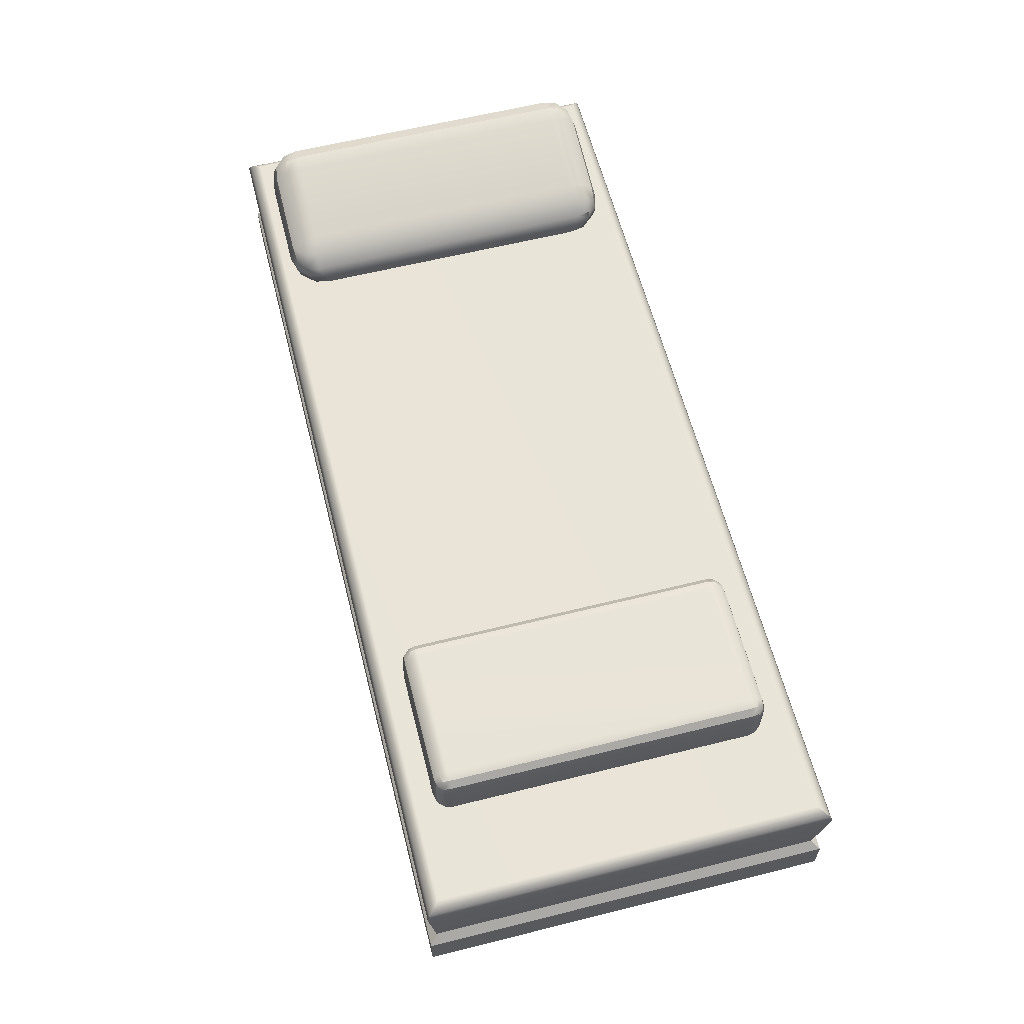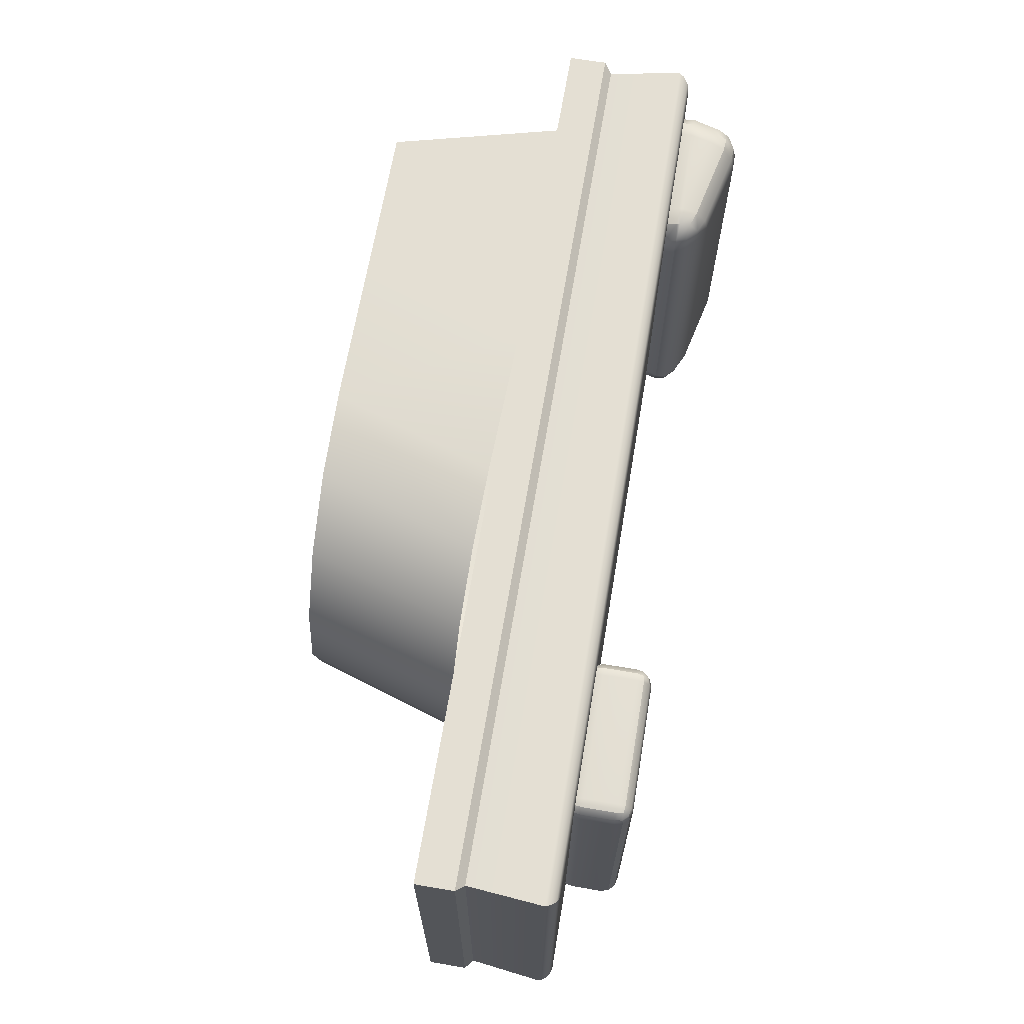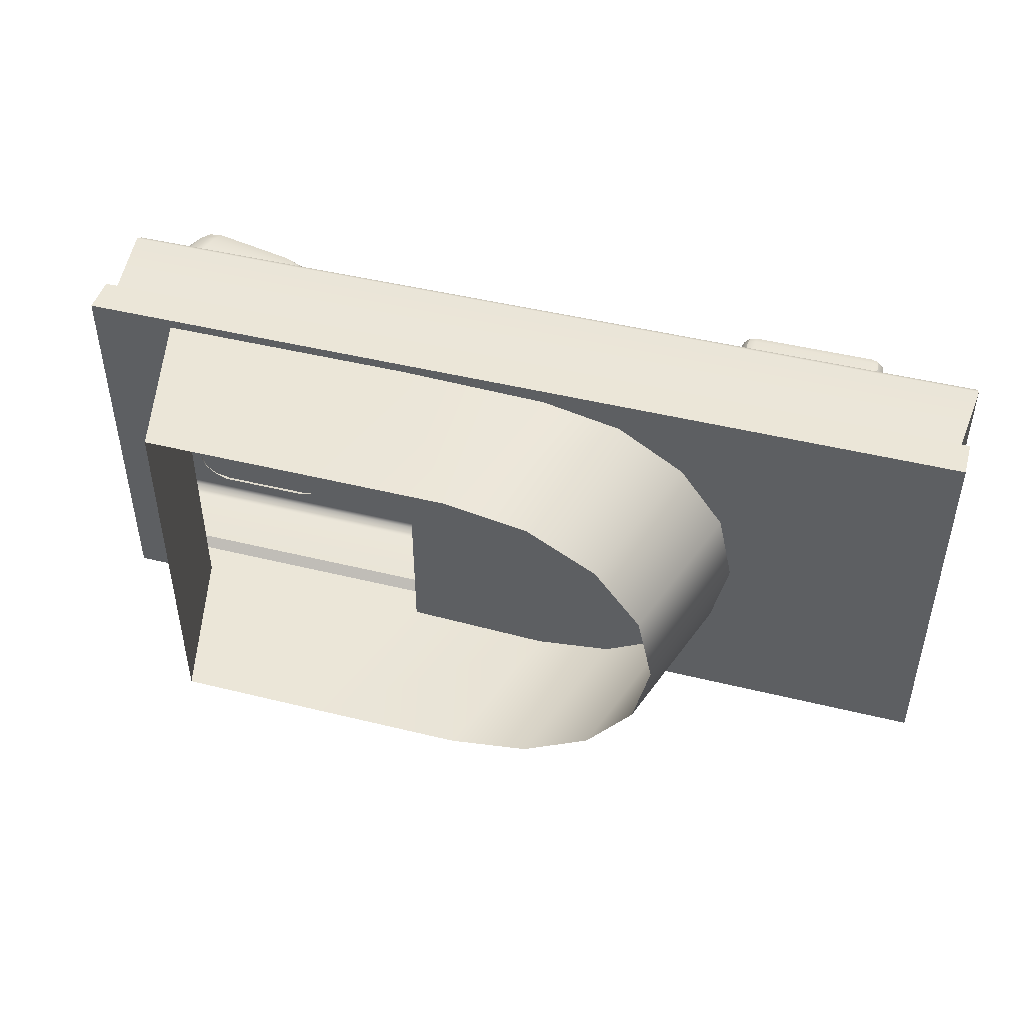
<metadata>
{"format":"obj","ext":"obj","renderer":"f3d","projection":"perspective","resolution":1024,"background":"white","views":[{"elev":60.8,"azim":75.7,"up":"+Y"},{"elev":66.6,"azim":99.6,"up":"+Z"},{"elev":46.1,"azim":15.8,"up":"+Z"}]}
</metadata>
<code>
g polySurface2375
v -0.3979 -0.1267 -0.2829
v -0.4639 0.1267 -0.2829
v -0.4639 0.1267 0.2829
v -0.3979 -0.1267 0.2829
v -0.07634 0.1267 0.2829
v -0.3979 -0.1267 0.2829
v -0.4639 0.1267 0.2829
v -0.1642 -0.1267 0.2829
v 0.06758 -0.1267 0.2821
v 0.15 0.12 0.2821
v 0.2702 0.1164 0.2604
v 0.1906 -0.1267 0.2604
v 0.3721 0.1133 0.1991
v 0.2948 -0.1267 0.1991
v 0.44 0.1113 0.1077
v 0.3644 -0.1267 0.1077
v 0.4639 0.1106 -8.821e-06
v 0.3889 -0.1267 2.384e-07
v 0.44 0.1113 -0.1077
v 0.3889 -0.1267 2.384e-07
v 0.4639 0.1106 -8.821e-06
v 0.3644 -0.1267 -0.1077
v 0.3721 0.1133 -0.1991
v 0.2948 -0.1267 -0.1991
v 0.2702 0.1164 -0.2604
v 0.1906 -0.1267 -0.2604
v 0.15 0.12 -0.2821
v 0.06758 -0.1267 -0.2821
v -0.1642 -0.1267 -0.2829
v -0.07634 0.1267 -0.2829
v -0.1642 -0.1267 -0.2829
v -0.07634 0.1267 -0.2829
v -0.4639 0.1267 -0.2829
v -0.3979 -0.1267 -0.2829
v 0.7841 0.1267 -0.2971
v -0.07634 0.1267 -0.2971
v -0.07634 0.1267 0.2971
v 0.7841 0.1267 0.2971
v -0.4639 0.1267 0.2971
v -0.4639 0.1267 -0.2971
v -0.5979 0.1267 -0.2971
v -0.5979 0.1267 0.2971
v -0.5979 0.1837 -0.2971
v -0.4639 0.198 -0.2829
v -0.5837 0.198 -0.2829
v -0.4639 0.1837 -0.2971
v -0.2473 0.198 -0.2829
v -0.2473 0.1837 -0.2971
v 0.7699 0.198 -0.2829
v 0.7841 0.1837 -0.2971
v -0.5837 0.198 0.2829
v -0.4639 0.1837 0.2971
v -0.5979 0.1837 0.2971
v -0.4639 0.198 0.2829
v -0.2473 0.1837 0.2971
v -0.2473 0.198 0.2829
v 0.7841 0.1837 0.2971
v 0.7699 0.198 0.2829
v -0.4639 0.1837 0.2971
v -0.5979 0.1267 0.2971
v -0.5979 0.1837 0.2971
v -0.4639 0.1267 0.2971
v -0.07634 0.1267 0.2971
v -0.2473 0.1837 0.2971
v 0.7841 0.1267 0.2971
v 0.7841 0.1837 0.2971
v 0.7841 0.1837 -0.2971
v 0.7841 0.1267 -0.2971
v 0.7841 0.1267 0.2971
v 0.7841 0.1837 0.2971
v 0.7841 0.1837 -0.2971
v 0.7841 0.1837 0.2971
v 0.7699 0.198 0.2829
v 0.7699 0.198 -0.2829
v -0.5979 0.1837 0.2971
v -0.5979 0.1267 0.2971
v -0.5979 0.1267 -0.2971
v -0.5979 0.1837 -0.2971
v -0.5837 0.198 -0.2829
v -0.5837 0.198 0.2829
v -0.5979 0.1837 0.2971
v -0.5979 0.1837 -0.2971
v -0.07634 0.1267 -0.2971
v 0.7841 0.1267 -0.2971
v 0.7841 0.1837 -0.2971
v -0.2473 0.1837 -0.2971
v -0.4639 0.1267 -0.2971
v -0.4639 0.1837 -0.2971
v -0.5979 0.1837 -0.2971
v -0.5979 0.1267 -0.2971
v 0.6155 0.3242 0.2462
v 0.6275 0.3361 0.2462
v 0.6258 0.3258 0.2444
v 0.6155 0.3361 0.2494
v 0.6275 0.3838 0.2462
v 0.4306 0.3361 0.2494
v 0.4306 0.3242 0.2462
v 0.6155 0.3838 0.2494
v 0.4187 0.3361 0.2462
v 0.4203 0.3258 0.2444
v 0.4306 0.3838 0.2494
v 0.4187 0.3838 0.2462
v 0.4306 0.3958 0.2462
v 0.4203 0.3941 0.2444
v 0.6155 0.3958 0.2462
v 0.6258 0.3941 0.2444
v 0.4187 0.3838 -0.2358
v 0.4306 0.3958 -0.2358
v 0.4203 0.3941 -0.234
v 0.4306 0.3838 -0.239
v 0.6155 0.3958 -0.2358
v 0.4306 0.3361 -0.239
v 0.4187 0.3361 -0.2358
v 0.6155 0.3361 -0.239
v 0.6155 0.3838 -0.239
v 0.6275 0.3361 -0.2358
v 0.6275 0.3838 -0.2358
v 0.6258 0.3941 -0.234
v 0.6155 0.3242 -0.2358
v 0.6258 0.3258 -0.234
v 0.6155 0.3361 -0.239
v 0.4306 0.3242 -0.2358
v 0.4306 0.3361 -0.239
v 0.4187 0.3361 -0.2358
v 0.4203 0.3258 -0.234
v 0.41 0.3361 0.2375
v 0.4203 0.3258 0.2444
v 0.4118 0.3258 0.2359
v 0.4187 0.3361 0.2462
v 0.4187 0.3838 0.2462
v 0.41 0.3838 0.2375
v 0.4118 0.3941 0.2359
v 0.4203 0.3941 0.2444
v 0.4203 0.4027 0.2359
v 0.41 0.3958 0.2256
v 0.4187 0.4045 0.2256
v 0.4306 0.4045 0.2375
v 0.4187 0.4045 -0.2152
v 0.41 0.3958 -0.2152
v 0.4306 0.3958 0.2462
v 0.4118 0.3941 -0.2255
v 0.4203 0.4027 -0.2255
v 0.6155 0.3958 0.2462
v 0.4203 0.3941 -0.234
v 0.41 0.3838 -0.2271
v 0.4306 0.3958 -0.2358
v 0.4187 0.3838 -0.2358
v 0.4306 0.4045 -0.2271
v 0.4187 0.3361 -0.2358
v 0.6155 0.4045 -0.2271
v 0.6155 0.3958 -0.2358
v 0.6258 0.3941 -0.234
v 0.6155 0.4045 0.2375
v 0.6258 0.4027 0.2359
v 0.6258 0.3941 0.2444
v 0.6344 0.3941 0.2359
v 0.6275 0.4045 0.2256
v 0.6362 0.3958 0.2256
v 0.6362 0.3838 0.2375
v 0.6362 0.3958 -0.2152
v 0.6275 0.4045 -0.2152
v 0.6275 0.3838 0.2462
v 0.6258 0.4027 -0.2255
v 0.6275 0.3361 0.2462
v 0.6362 0.3361 0.2375
v 0.6344 0.3941 -0.2255
v 0.6275 0.3838 -0.2358
v 0.6362 0.3838 -0.2271
v 0.6258 0.4027 -0.2255
v 0.6275 0.4045 -0.2152
v 0.6155 0.4077 -0.2152
v 0.6155 0.4077 0.2256
v 0.6275 0.4045 0.2256
v 0.6258 0.4027 0.2359
v 0.4306 0.4077 0.2256
v 0.4306 0.4077 -0.2152
v 0.4187 0.4045 0.2256
v 0.4203 0.4027 0.2359
v 0.4187 0.4045 -0.2152
v 0.4203 0.4027 -0.2255
v 0.4118 0.3258 -0.2255
v 0.4203 0.3258 -0.234
v 0.41 0.3361 -0.2271
v 0.4068 0.3838 -0.2152
v 0.41 0.3958 -0.2152
v 0.4118 0.3941 -0.2255
v 0.4068 0.3838 0.2256
v 0.41 0.3958 0.2256
v 0.4068 0.3361 -0.2152
v 0.4118 0.3941 0.2359
v 0.4068 0.3361 0.2256
v 0.41 0.3242 0.2256
v 0.4118 0.3258 0.2359
v 0.41 0.3242 -0.2152
v 0.4118 0.3258 -0.2255
v 0.6362 0.3361 -0.2271
v 0.6258 0.3258 -0.234
v 0.6344 0.3258 -0.2255
v 0.6275 0.3361 -0.2358
v 0.6362 0.3838 -0.2271
v 0.6394 0.3361 -0.2152
v 0.6394 0.3838 -0.2152
v 0.6362 0.3242 -0.2152
v 0.6344 0.3258 -0.2255
v 0.6394 0.3361 0.2256
v 0.6394 0.3838 0.2256
v 0.6362 0.3242 0.2256
v 0.6362 0.3361 0.2375
v 0.6344 0.3258 0.2359
v 0.6394 0.3838 0.2256
v 0.6362 0.3958 0.2256
v 0.6344 0.3941 0.2359
v 0.6394 0.3838 -0.2152
v 0.6362 0.3958 -0.2152
v 0.6362 0.3838 -0.2271
v 0.6344 0.3941 -0.2255
v 0.6344 0.3258 0.2359
v 0.6258 0.3258 0.2444
v 0.6275 0.3361 0.2462
v 0.6362 0.3361 0.2375
v -0.3207 0.3589 -0.2387
v -0.3363 0.3455 -0.2552
v -0.3176 0.3443 -0.2383
v -0.3389 0.3614 -0.2528
v -0.3383 0.3746 -0.239
v -0.3156 0.3597 -0.2212
v -0.3607 0.3691 -0.2551
v -0.3598 0.3843 -0.2382
v -0.3607 0.3691 -0.2551
v -0.488 0.3971 -0.255
v -0.3615 0.3485 -0.2612
v -0.3357 0.3407 -0.2547
v -0.3615 0.3399 -0.2612
v -0.4939 0.3769 -0.2612
v -0.488 0.3971 -0.255
v -0.503 0.3409 -0.2612
v -0.5188 0.3824 -0.2551
v -0.5103 0.3992 -0.2516
v -0.5297 0.3418 -0.2552
v -0.5369 0.3865 -0.2384
v -0.5493 0.3428 -0.2388
v -0.5103 0.3992 -0.2516
v -0.5281 0.4031 -0.2351
v -0.5058 0.4136 -0.2348
v -0.508 0.4174 -0.2148
v -0.5309 0.4067 -0.2151
v -0.4834 0.4119 -0.2379
v -0.531 0.4062 0.2181
v -0.508 0.4173 0.2181
v -0.5058 0.4135 0.2384
v -0.5282 0.4027 0.2384
v -0.5103 0.399 0.2552
v -0.4834 0.4119 0.2417
v -0.5189 0.3821 0.2588
v -0.488 0.3971 0.2588
v -0.5371 0.3859 0.2417
v -0.5493 0.3428 0.2426
v -0.5297 0.3418 0.2591
v -0.3608 0.3692 0.2588
v -0.4939 0.3769 0.265
v -0.503 0.3409 0.265
v -0.488 0.3971 0.2588
v -0.5103 0.399 0.2552
v -0.3615 0.3485 0.265
v -0.3615 0.3399 0.265
v -0.3608 0.3692 0.2588
v -0.3362 0.3454 0.2589
v -0.3357 0.3407 0.2585
v -0.3389 0.3614 0.2564
v -0.3175 0.3441 0.2419
v -0.3357 0.3407 0.2585
v -0.3169 0.3417 0.2404
v -0.3104 0.3449 0.2185
v -0.3207 0.3588 0.2423
v -0.3155 0.3595 0.2246
v -0.3385 0.3746 0.2425
v -0.3333 0.3756 0.2245
v -0.3601 0.3844 0.2418
v -0.3104 0.3452 -0.2152
v -0.31 0.3428 0.2157
v -0.3169 0.3417 0.2404
v -0.3176 0.3443 -0.2383
v -0.3207 0.3589 -0.2387
v -0.3331 0.3757 -0.2211
v -0.3594 0.3899 0.2185
v -0.359 0.3898 -0.2152
v -0.4812 0.4172 0.2184
v -0.4812 0.4172 -0.2146
v -0.508 0.4173 0.2181
v -0.5058 0.4135 0.2384
v -0.508 0.4174 -0.2148
v -0.5058 0.4136 -0.2348
v -0.5297 0.3418 -0.2552
v -0.5498 0.3243 -0.236
v -0.5304 0.3232 -0.252
v -0.3603 0.319 -0.2547
v -0.3368 0.3234 -0.2497
v -0.3357 0.3407 -0.2547
v -0.3615 0.3399 -0.2612
v -0.5078 0.3196 -0.2552
v -0.503 0.3409 -0.2612
v -0.5297 0.3418 -0.2552
v -0.5304 0.3232 -0.252
v -0.3357 0.3407 0.2585
v -0.3369 0.3234 0.2535
v -0.3603 0.319 0.2585
v -0.3615 0.3399 0.265
v -0.503 0.3409 0.265
v -0.5078 0.3196 0.259
v -0.5297 0.3418 0.2591
v -0.5304 0.3232 0.2558
v -0.3167 0.3254 0.2329
v -0.3369 0.3234 0.2535
v -0.3357 0.3407 0.2585
v -0.3123 0.3244 0.2083
v -0.3123 0.3245 -0.2045
v -0.31 0.3428 -0.2119
v -0.3176 0.3443 -0.2383
v -0.3169 0.3417 -0.2366
v -0.3167 0.3254 -0.2291
v -0.3363 0.3455 -0.2552
v -0.3368 0.3234 -0.2497
v -0.3357 0.3407 -0.2547
v -0.5493 0.3428 0.2426
v -0.5297 0.3418 0.2591
v -0.5304 0.3232 0.2558
v -0.5498 0.3243 0.2399
v -0.5545 0.3218 0.2208
v -0.5493 0.3428 0.2426
v -0.5498 0.3243 0.2399
v -0.5564 0.3435 0.2202
v -0.5371 0.3859 0.2417
v -0.5564 0.3435 -0.2164
v -0.5545 0.3218 -0.2168
v -0.5438 0.3872 0.2184
v -0.531 0.4062 0.2181
v -0.5282 0.4027 0.2384
v -0.5309 0.4067 -0.2151
v -0.5436 0.3881 -0.2156
v -0.5493 0.3428 -0.2388
v -0.5369 0.3865 -0.2384
v -0.5281 0.4031 -0.2351
v -0.5498 0.3243 -0.236
v -0.5493 0.3428 -0.2388
v -0.5564 0.3435 -0.2164
v -0.5979 0.3062 0.2971
v -0.5979 0.3062 -0.2971
v -0.5944 0.3148 -0.2936
v -0.5944 0.3148 0.2936
v -0.5872 0.322 -0.2865
v -0.5872 0.322 0.2865
v -0.5786 0.3255 -0.2779
v -0.5786 0.3255 0.2779
v 0.7648 0.3255 -0.2779
v -0.5872 0.322 -0.2865
v 0.7734 0.322 -0.2865
v -0.5944 0.3148 -0.2936
v 0.7806 0.3148 -0.2936
v 0.7648 0.3255 0.2779
v 0.7734 0.322 -0.2865
v 0.7734 0.322 0.2865
v 0.7734 0.322 0.2865
v -0.5872 0.322 0.2865
v 0.7806 0.3148 -0.2936
v 0.7806 0.3148 0.2936
v 0.7806 0.3148 0.2936
v -0.5944 0.3148 0.2936
v 0.7841 0.3062 0.2971
v -0.5979 0.3062 0.2971
v 0.7841 0.3062 -0.2971
v 0.7841 0.3062 0.2971
v 0.7721 0.1956 0.2856
v 0.7721 0.1956 -0.2856
v -0.5979 0.3062 0.2971
v -0.5859 0.1956 0.2856
v -0.5859 0.1956 -0.2856
v -0.5979 0.3062 -0.2971
v 0.7721 0.1956 -0.2856
v -0.5979 0.3062 -0.2971
v -0.5859 0.1956 -0.2856
v 0.7841 0.3062 -0.2971
v 0.7806 0.3148 -0.2936
v -0.5944 0.3148 -0.2936
v 0.7841 0.3062 0.2971
v 0.7721 0.1956 0.2856
v -0.5859 0.1956 0.2856
v -0.5979 0.3062 0.2971
g polySurface2375_0
f 3 2 1
f 4 3 1
f 7 6 5
f 6 8 5
f 8 9 5
f 9 10 5
f 10 9 11
f 9 12 11
f 11 12 13
f 12 14 13
f 13 14 15
f 14 16 15
f 15 16 17
f 16 18 17
f 21 20 19
f 20 22 19
f 19 22 23
f 22 24 23
f 23 24 25
f 24 26 25
f 27 25 26
f 28 27 26
f 27 28 29
f 30 27 29
f 33 32 31
f 34 33 31
f 37 36 35
f 38 37 35
f 41 40 39
f 42 41 39
f 45 44 43
f 44 46 43
f 44 47 46
f 47 48 46
f 47 49 48
f 49 50 48
f 53 52 51
f 52 54 51
f 52 55 54
f 55 56 54
f 55 57 56
f 57 58 56
f 61 60 59
f 60 62 59
f 62 63 59
f 64 59 63
f 63 65 64
f 65 66 64
f 69 68 67
f 70 69 67
f 73 72 71
f 74 73 71
f 77 76 75
f 78 77 75
f 81 80 79
f 82 81 79
f 85 84 83
f 86 85 83
f 83 87 86
f 86 87 88
f 87 89 88
f 90 89 87
f 93 92 91
f 92 94 91
f 92 95 94
f 94 96 91
f 96 97 91
f 95 98 94
f 94 98 96
f 96 99 97
f 99 100 97
f 96 101 99
f 98 101 96
f 101 102 99
f 101 103 102
f 103 101 98
f 103 104 102
f 105 103 98
f 98 95 105
f 95 106 105
f 109 108 107
f 108 110 107
f 108 111 110
f 110 112 107
f 112 113 107
f 112 110 114
f 110 115 114
f 111 115 110
f 114 115 116
f 115 111 117
f 115 117 116
f 111 118 117
f 116 120 119
f 121 116 119
f 121 119 122
f 123 121 122
f 123 122 124
f 122 125 124
f 128 127 126
f 127 129 126
f 129 130 126
f 130 131 126
f 131 130 132
f 130 133 132
f 133 134 132
f 132 134 135
f 134 136 135
f 134 133 137
f 136 138 135
f 138 139 135
f 133 140 137
f 139 138 141
f 138 142 141
f 140 143 137
f 142 144 141
f 141 144 145
f 144 142 146
f 144 147 145
f 142 148 146
f 147 149 145
f 148 150 146
f 150 151 146
f 151 150 152
f 143 153 137
f 154 153 143
f 155 154 143
f 155 156 154
f 157 154 156
f 158 157 156
f 156 155 159
f 157 158 160
f 161 157 160
f 155 162 159
f 163 161 160
f 150 163 152
f 162 164 159
f 164 165 159
f 166 163 160
f 163 166 152
f 167 152 166
f 168 167 166
f 170 169 150
f 171 170 150
f 171 150 148
f 171 172 170
f 172 173 170
f 172 153 173
f 153 174 173
f 153 172 175
f 175 172 171
f 137 153 175
f 176 171 148
f 176 175 171
f 175 177 137
f 175 176 177
f 177 178 137
f 176 179 177
f 176 148 179
f 148 180 179
f 149 182 181
f 183 149 181
f 149 183 145
f 184 145 183
f 184 185 145
f 185 186 145
f 184 187 185
f 187 188 185
f 189 184 183
f 187 184 189
f 187 131 188
f 131 190 188
f 131 187 191
f 191 187 189
f 126 131 191
f 126 191 192
f 191 189 192
f 193 126 192
f 189 194 192
f 189 183 194
f 183 195 194
f 198 197 196
f 197 199 196
f 199 167 196
f 167 200 196
f 201 196 200
f 202 201 200
f 201 203 196
f 203 204 196
f 205 201 202
f 203 201 205
f 206 205 202
f 207 203 205
f 207 205 208
f 209 207 208
f 205 210 208
f 210 159 208
f 210 211 159
f 211 212 159
f 210 213 211
f 213 214 211
f 213 215 214
f 215 216 214
f 219 218 217
f 220 219 217
f 223 222 221
f 222 224 221
f 225 221 224
f 221 225 226
f 224 222 227
f 225 224 228
f 224 229 228
f 229 230 228
f 222 231 227
f 222 232 231
f 232 233 231
f 231 234 227
f 231 233 234
f 234 235 227
f 233 236 234
f 234 237 235
f 234 236 237
f 237 238 235
f 236 239 237
f 240 237 239
f 241 240 239
f 237 240 242
f 240 243 242
f 244 242 243
f 242 244 230
f 244 243 245
f 243 246 245
f 244 247 230
f 246 248 245
f 248 249 245
f 249 248 250
f 248 251 250
f 230 247 228
f 252 250 251
f 250 252 253
f 252 251 254
f 252 255 253
f 251 256 254
f 256 257 254
f 257 258 254
f 255 259 253
f 254 258 260
f 258 261 260
f 260 262 254
f 262 263 254
f 260 261 264
f 260 264 262
f 261 265 264
f 264 266 262
f 264 265 267
f 264 267 266
f 265 268 267
f 267 269 266
f 267 270 269
f 267 271 270
f 271 272 270
f 270 272 273
f 270 274 269
f 270 273 275
f 274 270 275
f 269 274 276
f 269 276 259
f 276 274 277
f 274 275 277
f 276 278 259
f 276 277 278
f 259 278 253
f 275 273 279
f 275 226 277
f 226 275 279
f 273 280 279
f 273 281 280
f 279 282 226
f 282 283 226
f 226 284 277
f 225 284 226
f 225 228 284
f 277 285 278
f 277 284 285
f 228 286 284
f 284 286 285
f 228 247 286
f 278 285 287
f 285 286 287
f 253 278 287
f 247 288 286
f 286 288 287
f 287 289 253
f 287 288 289
f 289 290 253
f 288 291 289
f 288 247 291
f 247 292 291
f 295 294 293
f 294 241 293
f 298 297 296
f 299 298 296
f 296 300 299
f 300 301 299
f 301 300 302
f 300 303 302
f 306 305 304
f 307 306 304
f 307 308 306
f 308 309 306
f 308 310 309
f 310 311 309
f 314 313 312
f 281 314 312
f 312 315 281
f 281 315 280
f 280 315 316
f 317 280 316
f 280 317 279
f 279 317 318
f 317 316 319
f 317 319 318
f 316 320 319
f 321 318 319
f 320 322 319
f 323 321 319
f 322 323 319
f 326 325 324
f 327 326 324
f 330 329 328
f 329 331 328
f 329 332 331
f 331 333 328
f 333 334 328
f 332 335 331
f 331 335 333
f 335 332 336
f 332 337 336
f 335 336 338
f 335 339 333
f 339 335 338
f 333 339 340
f 339 341 340
f 339 338 341
f 338 342 341
f 344 343 334
f 345 344 334
f 348 347 346
f 349 348 346
f 350 348 349
f 351 350 349
f 352 350 351
f 353 352 351
f 352 353 354
f 355 352 354
f 356 355 354
f 357 355 356
f 358 357 356
f 353 359 354
f 354 359 360
f 359 353 361
f 359 362 360
f 353 363 361
f 360 362 364
f 361 363 365
f 362 366 364
f 363 367 365
f 365 367 368
f 367 369 368
f 364 366 370
f 366 371 370
f 371 372 370
f 372 373 370
f 376 375 374
f 377 376 374
f 380 379 378
f 379 381 378
f 381 379 382
f 379 383 382
f 386 385 384
f 387 386 384

</code>
